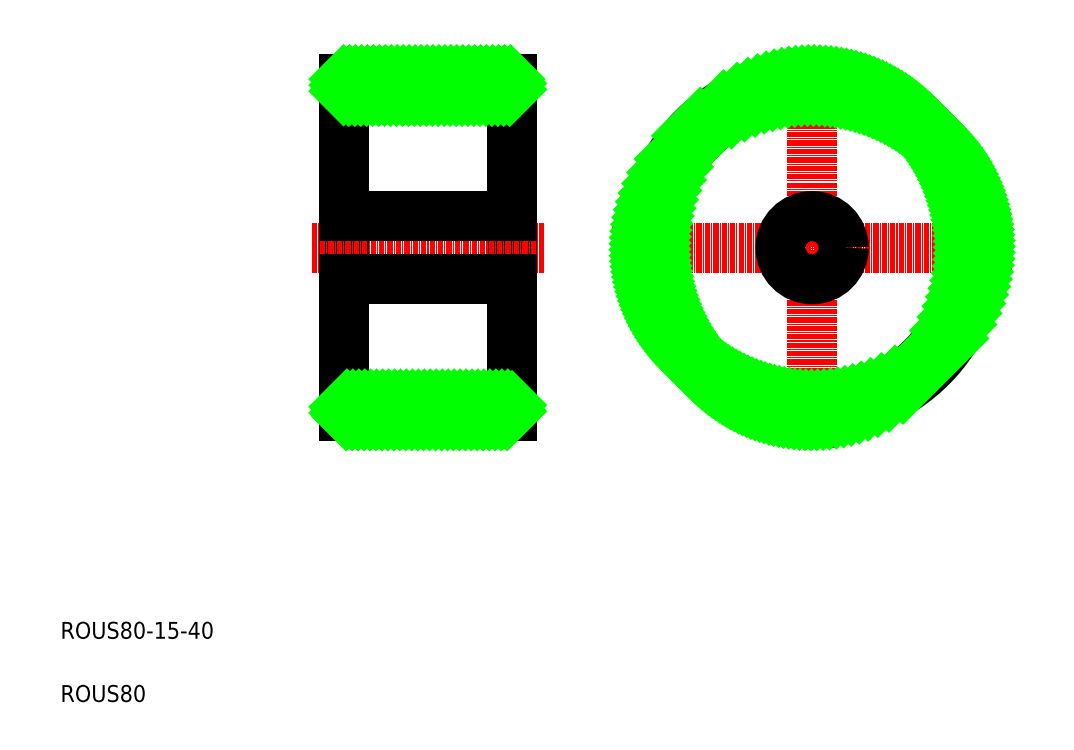
<metadata>
{"format":"dxf","ext":"dxf","renderer":"ezdxf+matplotlib","layout":"modelspace","background":"white","min_lineweight":24,"dpi":150}
</metadata>
<code>
0
SECTION
2
ENTITIES
0
LINE
8
CENTER
10
141
20
117.8
30
0
11
235.9
21
117.8
31
0
0
CIRCLE
8
0
10
188.4
20
117.8
30
0
40
40
0
LINE
8
0
10
117.2
20
157.8
30
0
11
117.2
21
77.84
31
0
0
LINE
8
0
10
77.21
20
157.8
30
0
11
77.21
21
77.84
31
0
0
TEXT
8
0
10
10
20
25
30
0
40
4
1
ROUS80-15-40
0
TEXT
8
0
10
10
20
10
30
0
40
4
1
ROUS80
0
LINE
8
0
10
117.2
20
80.84
30
0
11
77.21
21
80.84
31
0
0
LINE
8
0
10
117.2
20
77.84
30
0
11
77.21
21
77.84
31
0
0
LINE
8
CENTER
10
69.64
20
117.8
30
0
11
125.1
21
117.8
31
0
0
LINE
8
0
10
117.2
20
154.8
30
0
11
77.21
21
154.8
31
0
0
LINE
8
0
10
117.2
20
157.8
30
0
11
77.21
21
157.8
31
0
0
LINE
8
0
10
77.21
20
117.8
30
0
11
77.21
21
117.8
31
0
0
LINE
8
0
10
77.21
20
137.8
30
0
11
77.21
21
137.8
31
0
0
LINE
8
CENTER
10
188.4
20
165.3
30
0
11
188.4
21
70.36
31
0
0
CIRCLE
8
0
10
188.4
20
117.8
30
0
40
37
0
CIRCLE
8
0
10
188.4
20
117.8
30
0
40
7.5
0
LINE
8
0
10
117.2
20
125.3
30
0
11
77.21
21
125.3
31
0
0
LINE
8
0
10
117.2
20
110.3
30
0
11
77.21
21
110.3
31
0
0
INSERT
8
0
2
*X2
10
0
20
0
30
0
0
ENDSEC
0
EOF

</code>
